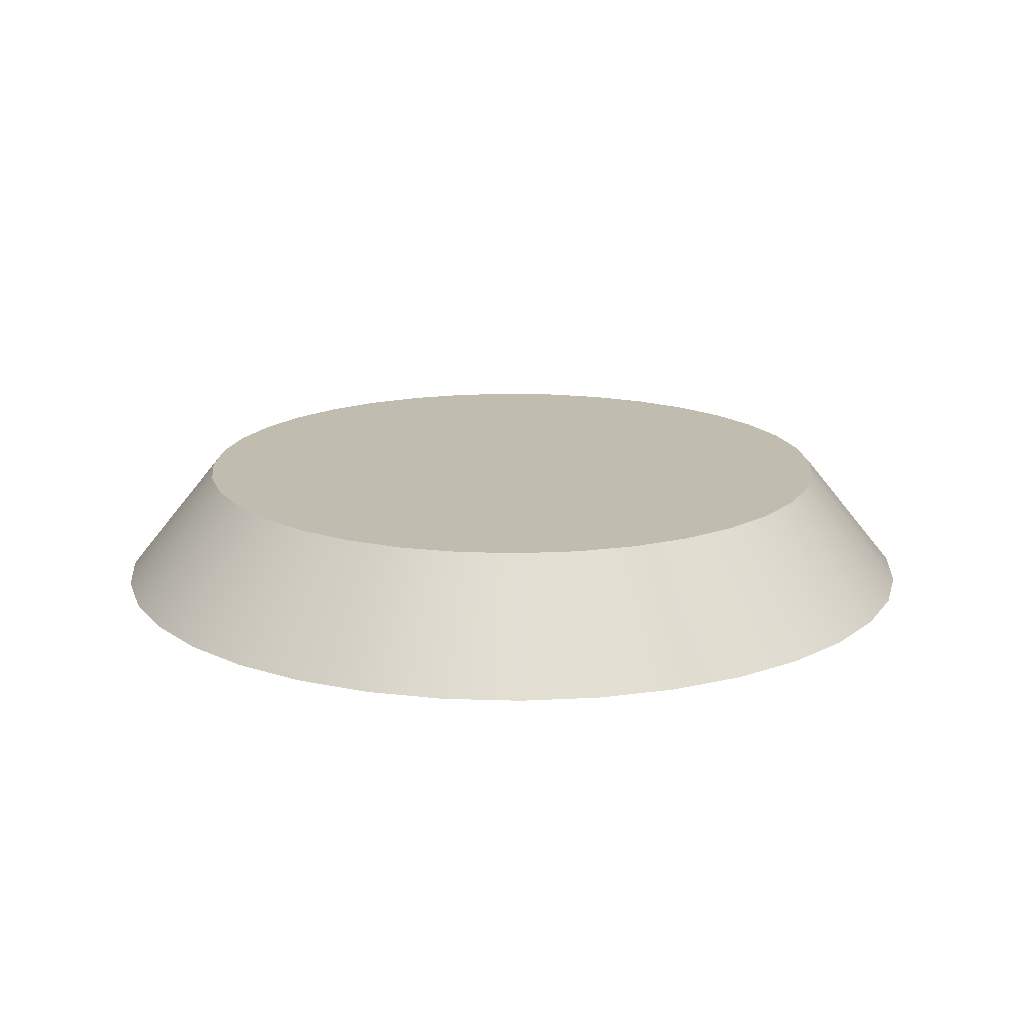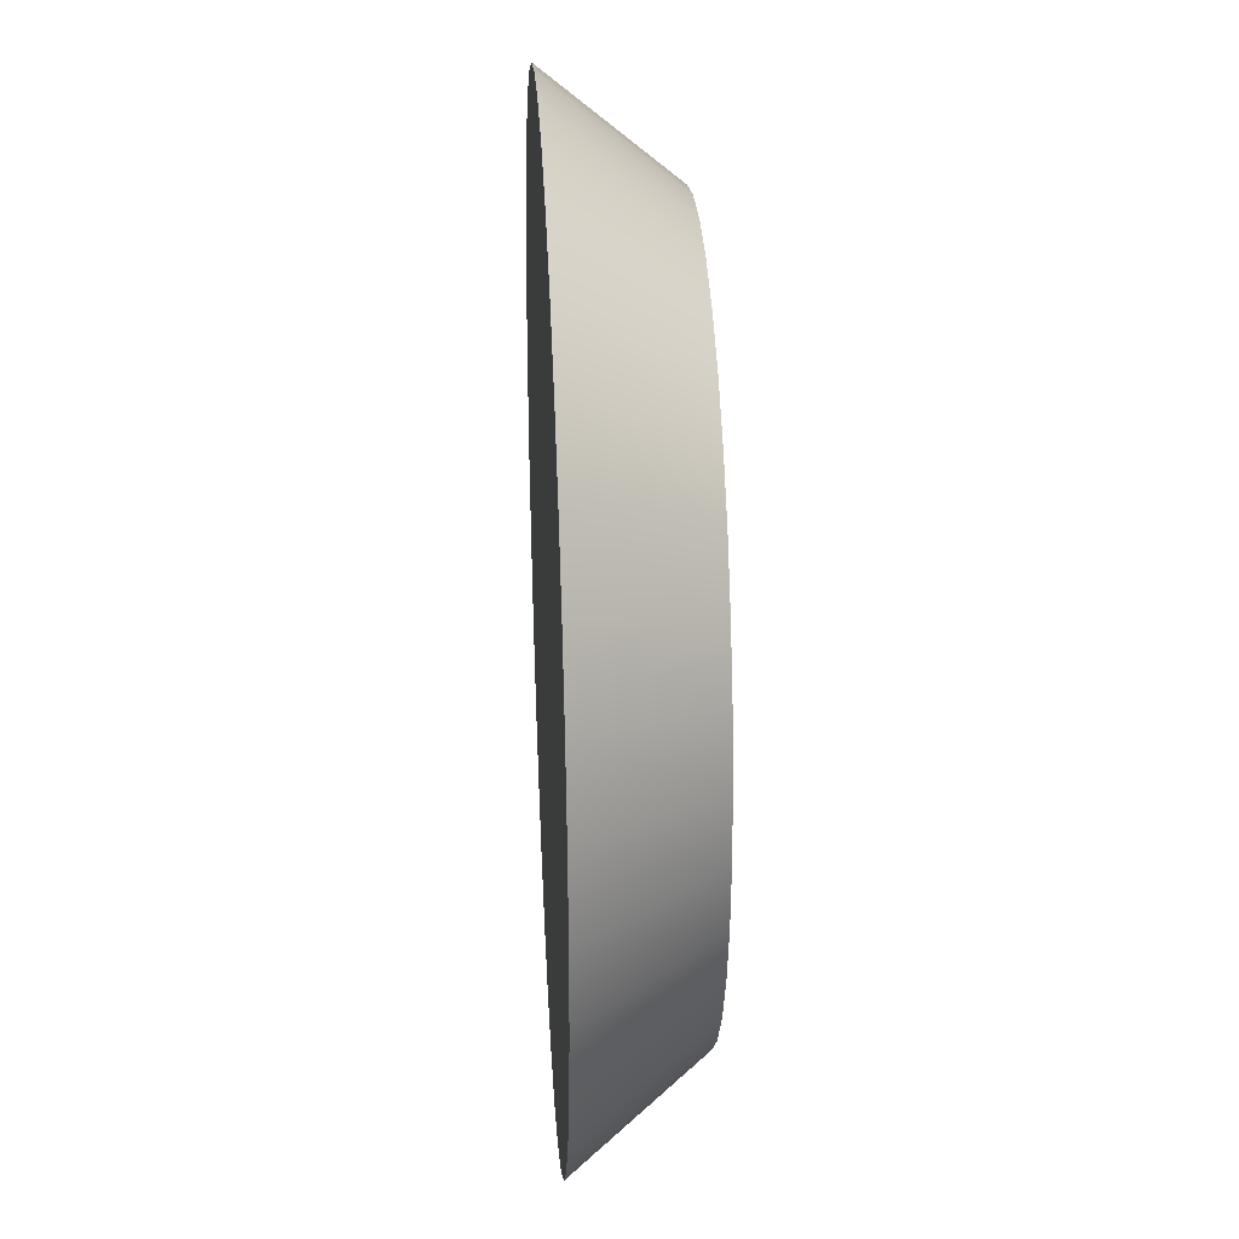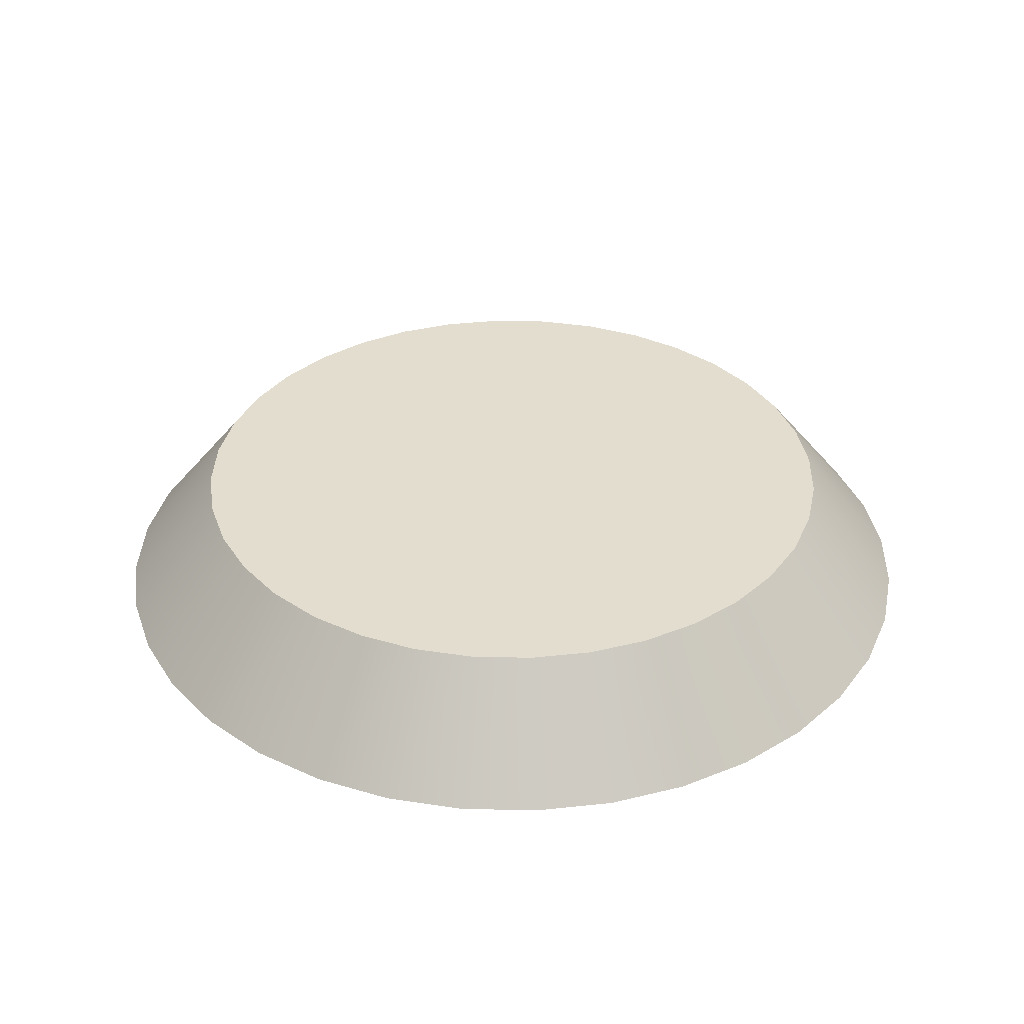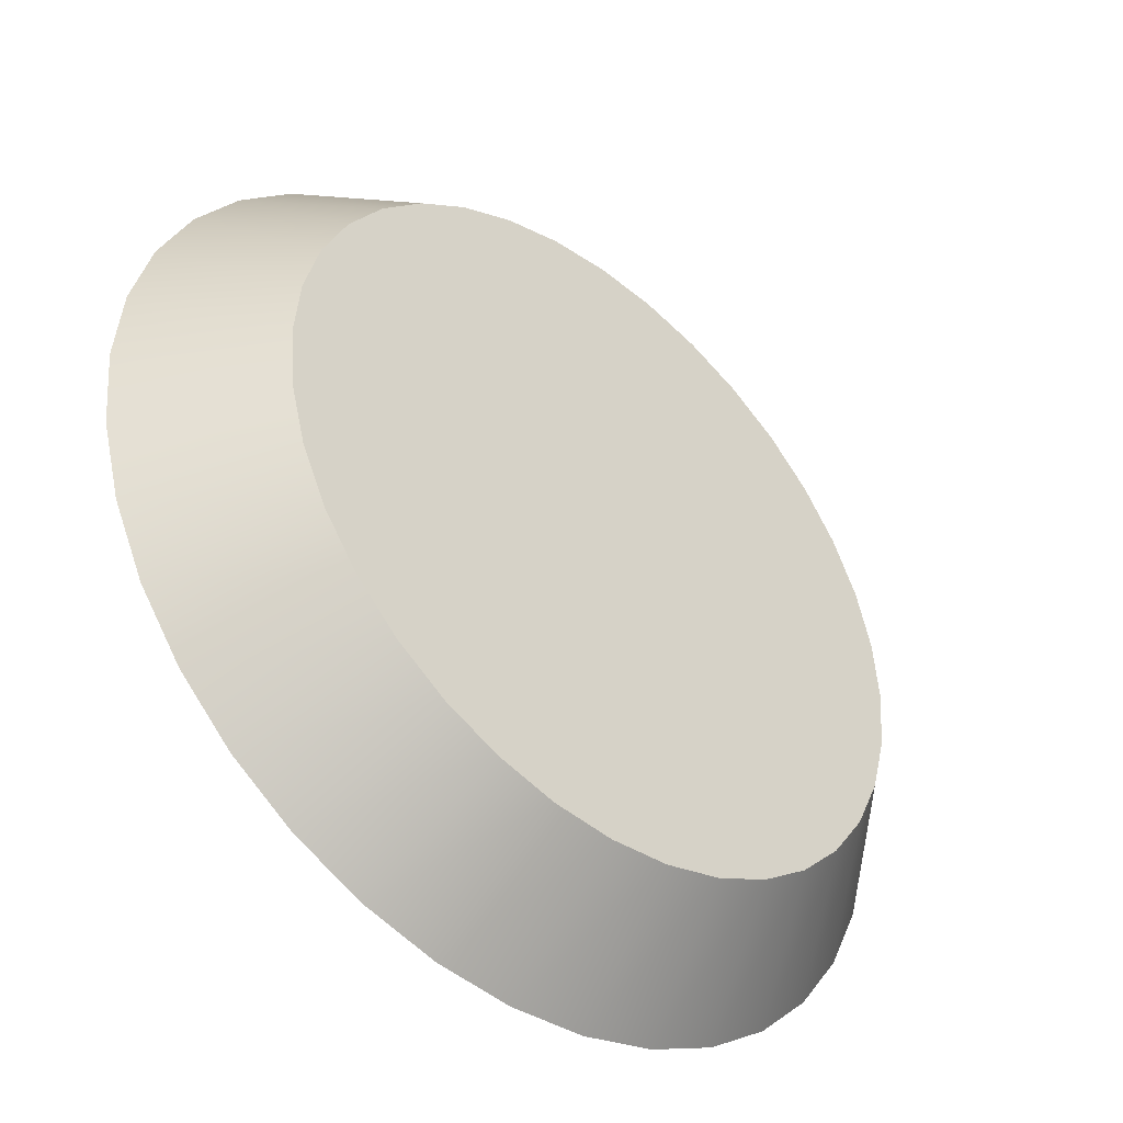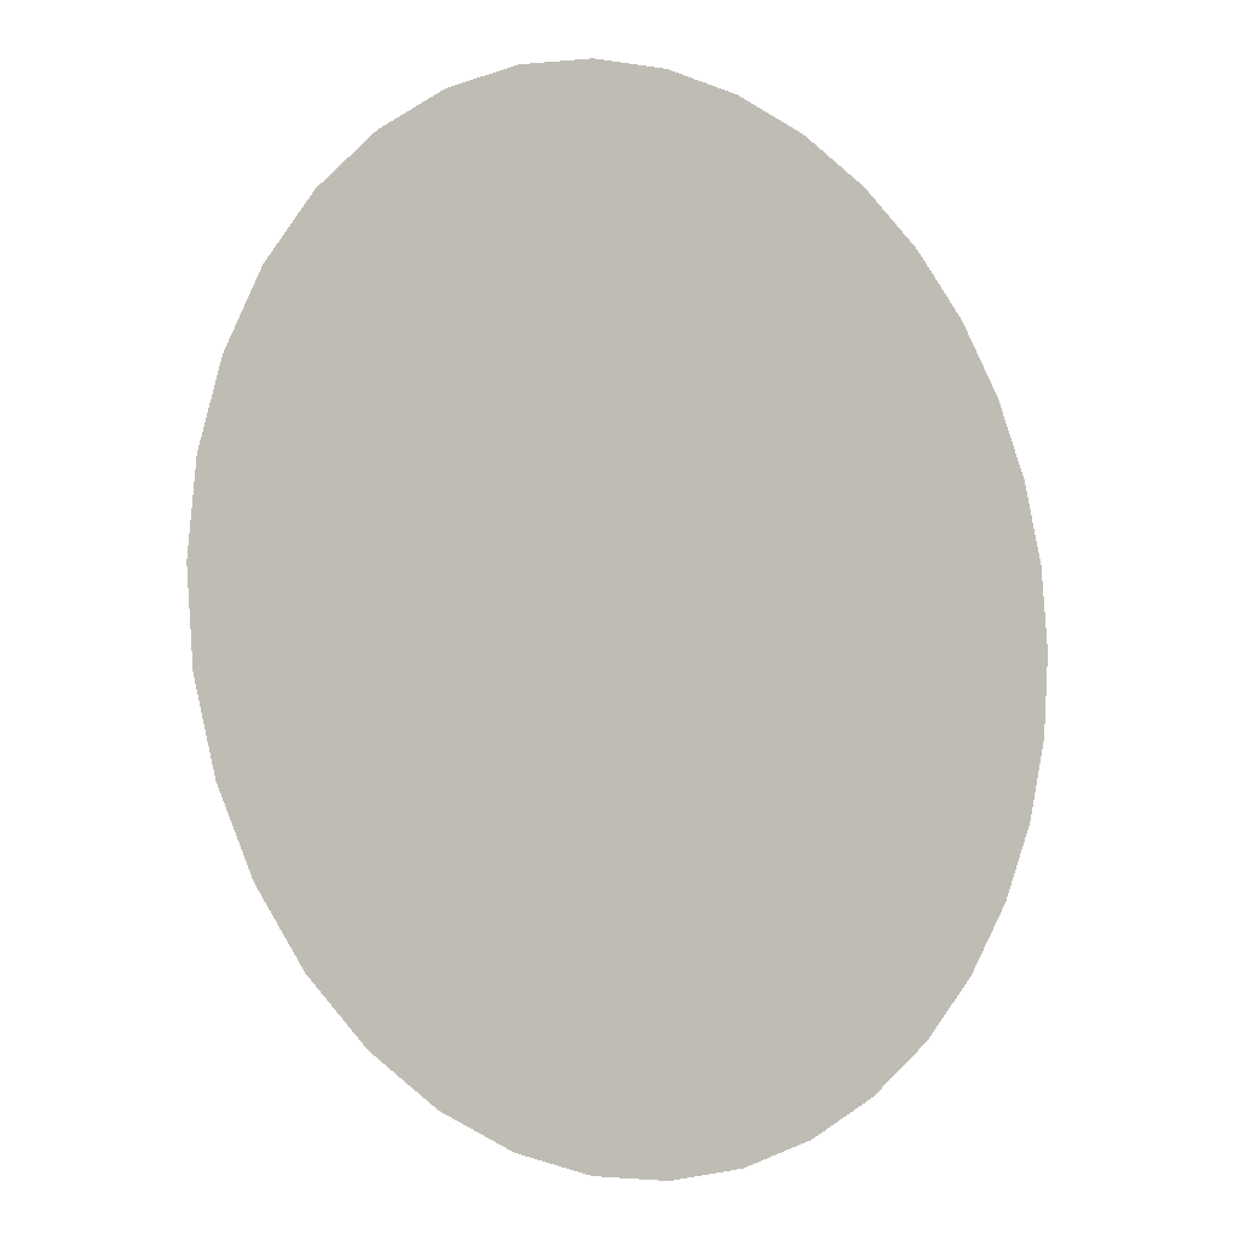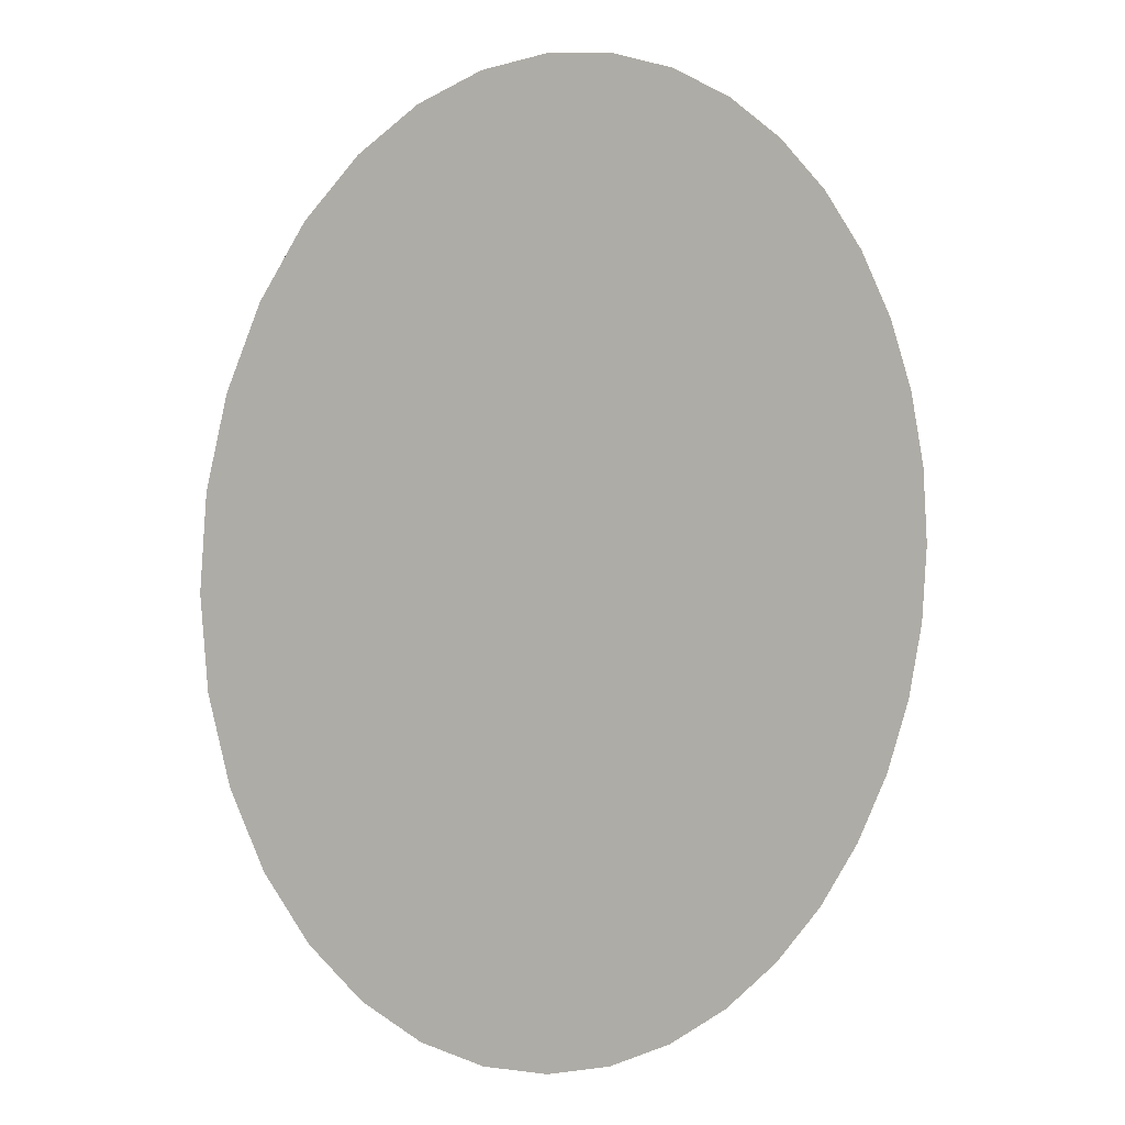
<metadata>
{"format":"obj","ext":"obj","renderer":"f3d","projection":"perspective","resolution":1024,"background":"white","views":[{"elev":16.6,"azim":98.9,"up":"+Y"},{"elev":30.4,"azim":86.7,"up":"+Z"},{"elev":34.9,"azim":-53.3,"up":"+Y"},{"elev":-43.6,"azim":138.6,"up":"+Z"},{"elev":-7.0,"azim":-39.8,"up":"+Z"},{"elev":3.8,"azim":-44.3,"up":"+Z"}]}
</metadata>
<code>
v  125.5 0 -13.8
v  124.3 0 -27.24
v  107.6 20.95 -24.29
v  108.5 20.95 -13.8
v  120.8 0 -40.27
v  104.9 20.95 -34.47
v  115.1 0 -52.49
v  100.4 20.95 -44.01
v  107.4 0 -63.54
v  94.38 20.95 -52.64
v  97.83 0 -73.07
v  86.93 20.95 -60.09
v  86.78 0 -80.81
v  78.3 20.95 -66.13
v  74.55 0 -86.51
v  68.76 20.95 -70.58
v  61.53 0 -90
v  58.58 20.95 -73.31
v  48.09 0 -91.18
v  48.09 20.95 -74.22
v  34.66 0 -90
v  37.6 20.95 -73.31
v  21.63 0 -86.51
v  27.43 20.95 -70.58
v  9.404 0 -80.81
v  17.88 20.95 -66.13
v  -1.644 0 -73.07
v  9.253 20.95 -60.09
v  -11.18 0 -63.54
v  1.805 20.95 -52.64
v  -18.92 0 -52.49
v  -4.236 20.95 -44.01
v  -24.62 0 -40.27
v  -8.687 20.95 -34.47
v  -28.11 0 -27.24
v  -11.41 20.95 -24.29
v  -29.28 0 -13.8
v  -12.33 20.95 -13.8
v  -28.11 0 -0.3662
v  -11.41 20.95 -3.31
v  -24.62 0 12.66
v  -8.687 20.95 6.864
v  -18.92 0 24.88
v  -4.236 20.95 16.41
v  -11.18 0 35.93
v  1.805 20.95 25.04
v  -1.644 0 45.47
v  9.253 20.95 32.48
v  9.404 0 53.21
v  17.88 20.95 38.52
v  21.63 0 58.91
v  27.43 20.95 42.98
v  34.66 0 62.4
v  37.6 20.95 45.7
v  48.09 0 63.57
v  48.09 20.95 46.62
v  61.53 0 62.4
v  58.58 20.95 45.7
v  74.55 0 58.91
v  68.76 20.95 42.98
v  86.78 0 53.21
v  78.3 20.95 38.52
v  97.83 0 45.47
v  86.93 20.95 32.48
v  107.4 0 35.93
v  94.38 20.95 25.04
v  115.1 0 24.88
v  100.4 20.95 16.41
v  120.8 0 12.66
v  104.9 20.95 6.864
v  124.3 0 -0.3661
v  107.6 20.95 -3.31
g Cylinder001
f 1 2 3 4
f 2 5 6 3
f 5 7 8 6
f 7 9 10 8
f 9 11 12 10
f 11 13 14 12
f 13 15 16 14
f 15 17 18 16
f 17 19 20 18
f 19 21 22 20
f 21 23 24 22
f 23 25 26 24
f 25 27 28 26
f 27 29 30 28
f 29 31 32 30
f 31 33 34 32
f 33 35 36 34
f 35 37 38 36
f 37 39 40 38
f 39 41 42 40
f 41 43 44 42
f 43 45 46 44
f 45 47 48 46
f 47 49 50 48
f 49 51 52 50
f 51 53 54 52
f 53 55 56 54
f 55 57 58 56
f 57 59 60 58
f 59 61 62 60
f 61 63 64 62
f 63 65 66 64
f 65 67 68 66
f 67 69 70 68
f 69 71 72 70
f 71 1 4 72
f 71 69 67 65 63 11 9 7 5 2 1
f 4 3 6 8 10 12 14 62 64 66 68 70 72
f 14 16 18 20 56 58 60 62
f 28 30 32 34 36 38 40 42 44 46 48
f 20 22 24 26 28 48 50 52 54 56
f 63 61 59 57 55 19 17 15 13 11
f 49 47 45 43 41 39 37 35 33 31 29 27 25
f 55 53 51 49 25 23 21 19

</code>
